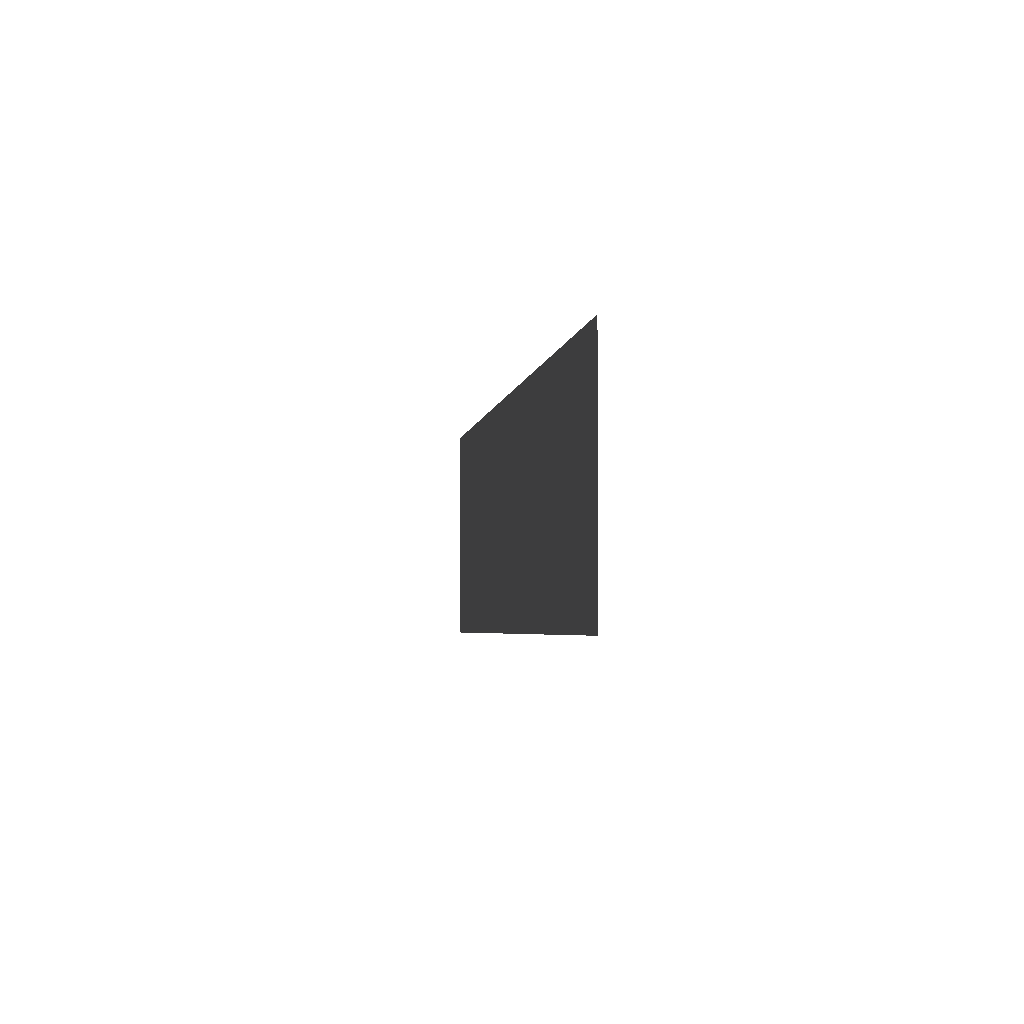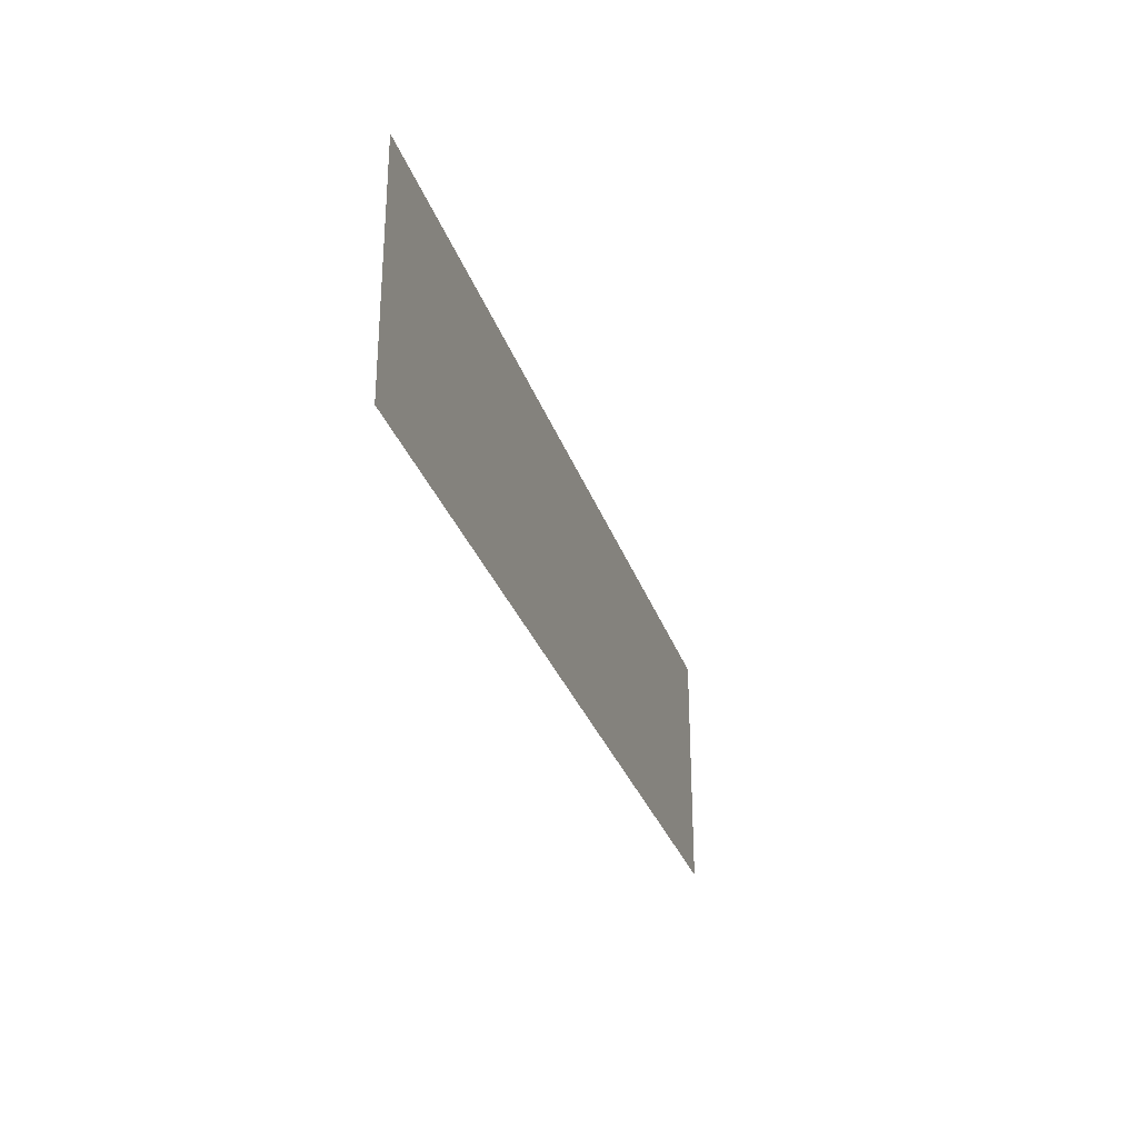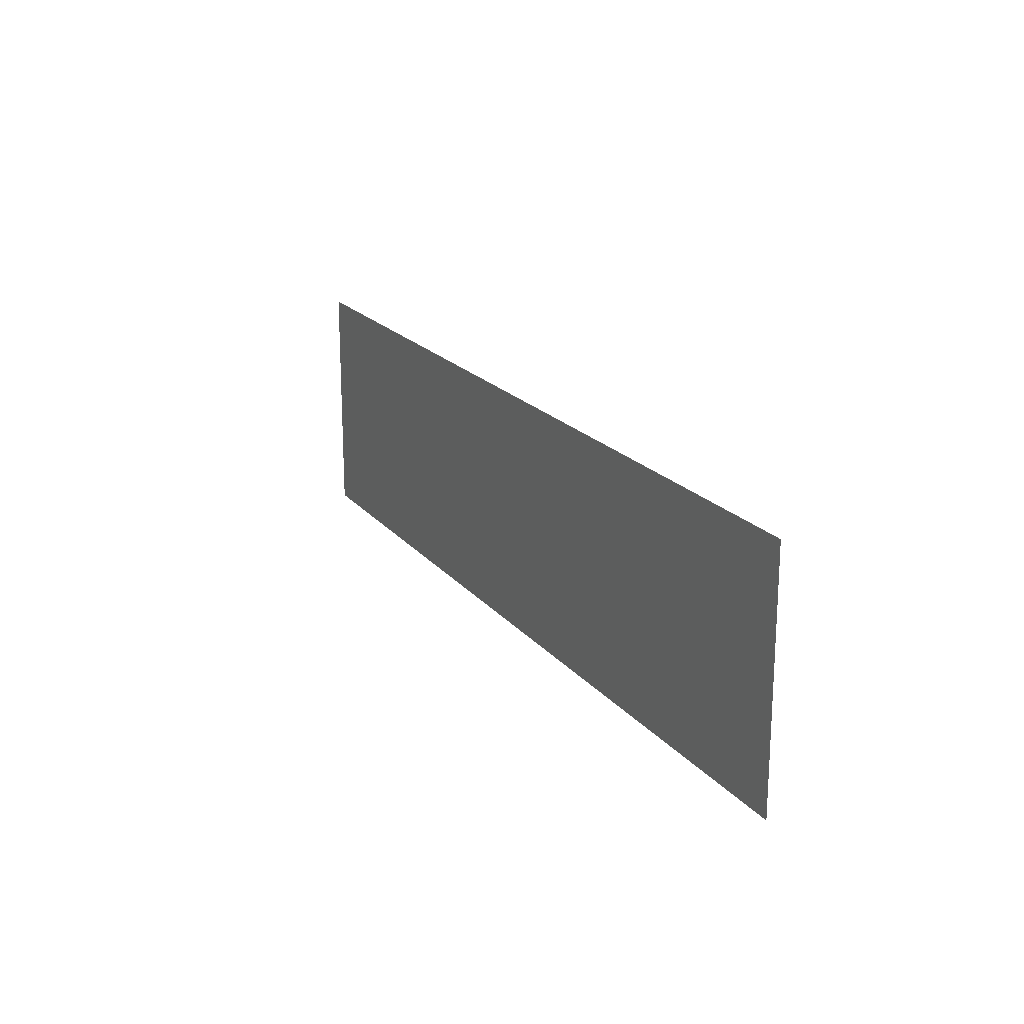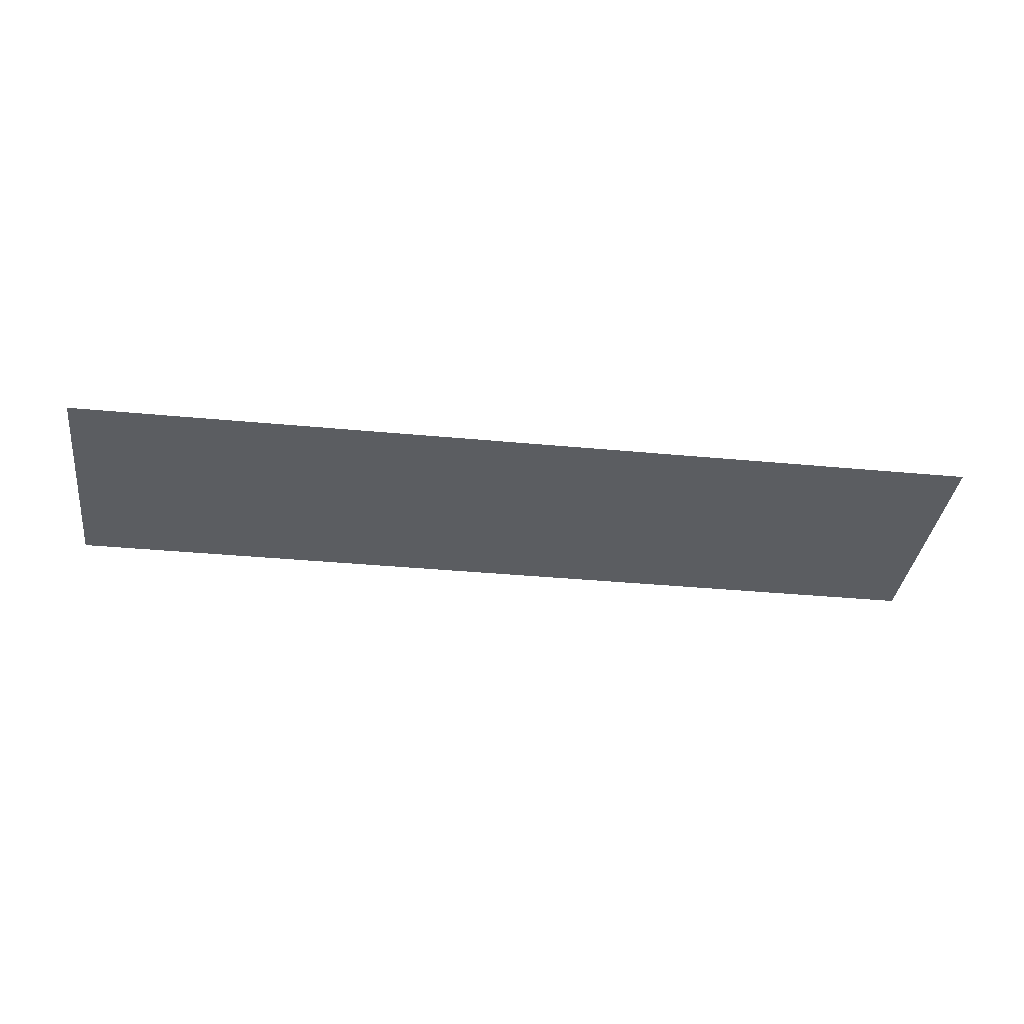
<metadata>
{"format":"obj","ext":"obj","renderer":"f3d","projection":"perspective","resolution":1024,"background":"white","views":[{"elev":-3.6,"azim":81.9,"up":"+Y"},{"elev":-29.7,"azim":106.8,"up":"+Y"},{"elev":19.3,"azim":63.3,"up":"+Y"},{"elev":-35.4,"azim":172.8,"up":"+Z"}]}
</metadata>
<code>
o wall_wall-geometry
v -80.84 -15.32 -17.63
v 75.53 -15.32 -17.63
v -80.84 26.05 -17.63
v 75.53 26.05 -17.63
v -80.84 5.362 -17.63
v -2.654 -15.32 -17.63
v 75.53 5.362 -17.63
v -2.654 26.05 -17.63
v -2.654 5.362 -17.63
v -80.84 -4.981 -17.63
v 36.44 -15.32 -17.63
v 75.53 15.71 -17.63
v -41.75 26.05 -17.63
v -80.84 15.71 -17.63
v -41.75 -15.32 -17.63
v 75.53 -4.981 -17.63
v 36.44 26.05 -17.63
v -2.654 15.71 -17.63
v -2.654 -4.981 -17.63
v -41.75 5.362 -17.63
v 36.44 5.362 -17.63
v 36.44 -4.981 -17.63
v -41.75 -4.981 -17.63
v -41.75 15.71 -17.63
v 36.44 15.71 -17.63
v -80.84 -10.15 -17.63
v 55.98 -15.32 -17.63
v 75.53 20.88 -17.63
v -61.29 26.05 -17.63
v -80.84 10.53 -17.63
v -22.2 -15.32 -17.63
v 75.53 0.1907 -17.63
v 16.89 26.05 -17.63
v -2.654 20.88 -17.63
v -2.654 0.1907 -17.63
v -61.29 5.362 -17.63
v 16.89 5.362 -17.63
v -80.84 0.1907 -17.63
v 16.89 -15.32 -17.63
v 75.53 10.53 -17.63
v -22.2 26.05 -17.63
v -80.84 20.88 -17.63
v -61.29 -15.32 -17.63
v 75.53 -10.15 -17.63
v 55.98 26.05 -17.63
v -2.654 10.53 -17.63
v -2.654 -10.15 -17.63
v -22.2 5.362 -17.63
v 55.98 5.362 -17.63
v 36.44 0.1907 -17.63
v 36.44 -10.15 -17.63
v 16.89 -4.981 -17.63
v 55.98 -4.981 -17.63
v -41.75 0.1907 -17.63
v -41.75 -10.15 -17.63
v -61.29 -4.981 -17.63
v -22.2 -4.981 -17.63
v -41.75 20.88 -17.63
v -41.75 10.53 -17.63
v -61.29 15.71 -17.63
v -22.2 15.71 -17.63
v 36.44 20.88 -17.63
v 36.44 10.53 -17.63
v 16.89 15.71 -17.63
v 55.98 15.71 -17.63
v 55.98 10.53 -17.63
v 16.89 10.53 -17.63
v 16.89 20.88 -17.63
v -22.2 10.53 -17.63
v -61.29 10.53 -17.63
v -61.29 20.88 -17.63
v -22.2 -10.15 -17.63
v -61.29 -10.15 -17.63
v -61.29 0.1907 -17.63
v 55.98 -10.15 -17.63
v 16.89 -10.15 -17.63
v 16.89 0.1907 -17.63
v 55.98 0.1907 -17.63
v -22.2 0.1907 -17.63
v -22.2 20.88 -17.63
v 55.98 20.88 -17.63
f 28 45 81
f 34 41 80
f 35 48 79
f 32 49 78
f 50 37 77
f 51 52 76
f 44 53 75
f 54 36 74
f 55 56 73
f 47 57 72
f 58 29 71
f 59 60 70
f 46 61 69
f 62 33 68
f 63 64 67
f 40 65 66
f 66 25 63
f 49 63 21
f 7 66 49
f 67 18 46
f 37 46 9
f 21 67 37
f 68 8 34
f 64 34 18
f 25 68 64
f 69 24 59
f 48 59 20
f 9 69 48
f 70 14 30
f 36 30 5
f 20 70 36
f 71 3 42
f 60 42 14
f 24 71 60
f 72 23 55
f 31 55 15
f 6 72 31
f 73 10 26
f 43 26 1
f 15 73 43
f 74 5 38
f 56 38 10
f 23 74 56
f 75 22 51
f 27 51 11
f 2 75 27
f 76 19 47
f 39 47 6
f 11 76 39
f 77 9 35
f 52 35 19
f 22 77 52
f 78 21 50
f 53 50 22
f 16 78 53
f 79 20 54
f 57 54 23
f 19 79 57
f 80 13 58
f 61 58 24
f 18 80 61
f 81 17 62
f 65 62 25
f 12 81 65
f 28 4 45
f 34 8 41
f 35 9 48
f 32 7 49
f 50 21 37
f 51 22 52
f 44 16 53
f 54 20 36
f 55 23 56
f 47 19 57
f 58 13 29
f 59 24 60
f 46 18 61
f 62 17 33
f 63 25 64
f 40 12 65
f 66 65 25
f 49 66 63
f 7 40 66
f 67 64 18
f 37 67 46
f 21 63 67
f 68 33 8
f 64 68 34
f 25 62 68
f 69 61 24
f 48 69 59
f 9 46 69
f 70 60 14
f 36 70 30
f 20 59 70
f 71 29 3
f 60 71 42
f 24 58 71
f 72 57 23
f 31 72 55
f 6 47 72
f 73 56 10
f 43 73 26
f 15 55 73
f 74 36 5
f 56 74 38
f 23 54 74
f 75 53 22
f 27 75 51
f 2 44 75
f 76 52 19
f 39 76 47
f 11 51 76
f 77 37 9
f 52 77 35
f 22 50 77
f 78 49 21
f 53 78 50
f 16 32 78
f 79 48 20
f 57 79 54
f 19 35 79
f 80 41 13
f 61 80 58
f 18 34 80
f 81 45 17
f 65 81 62
f 12 28 81

</code>
